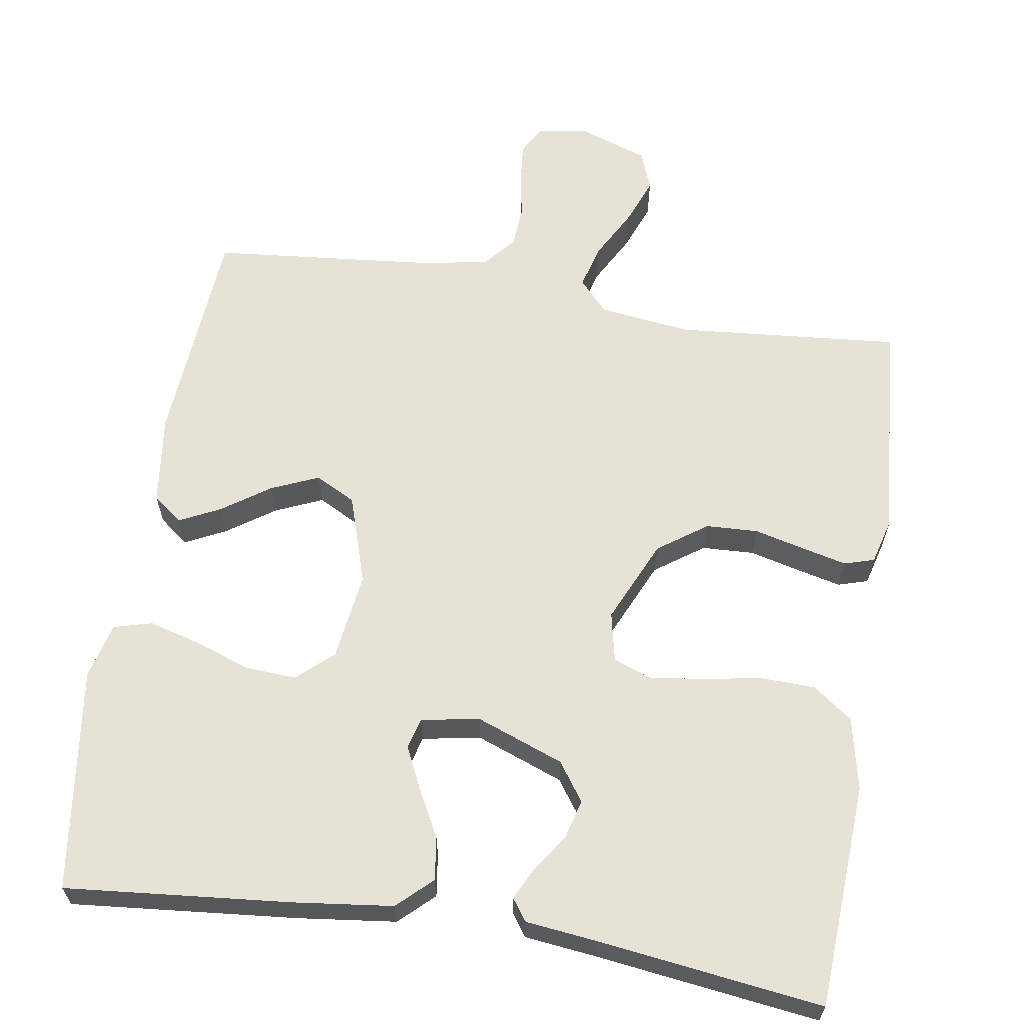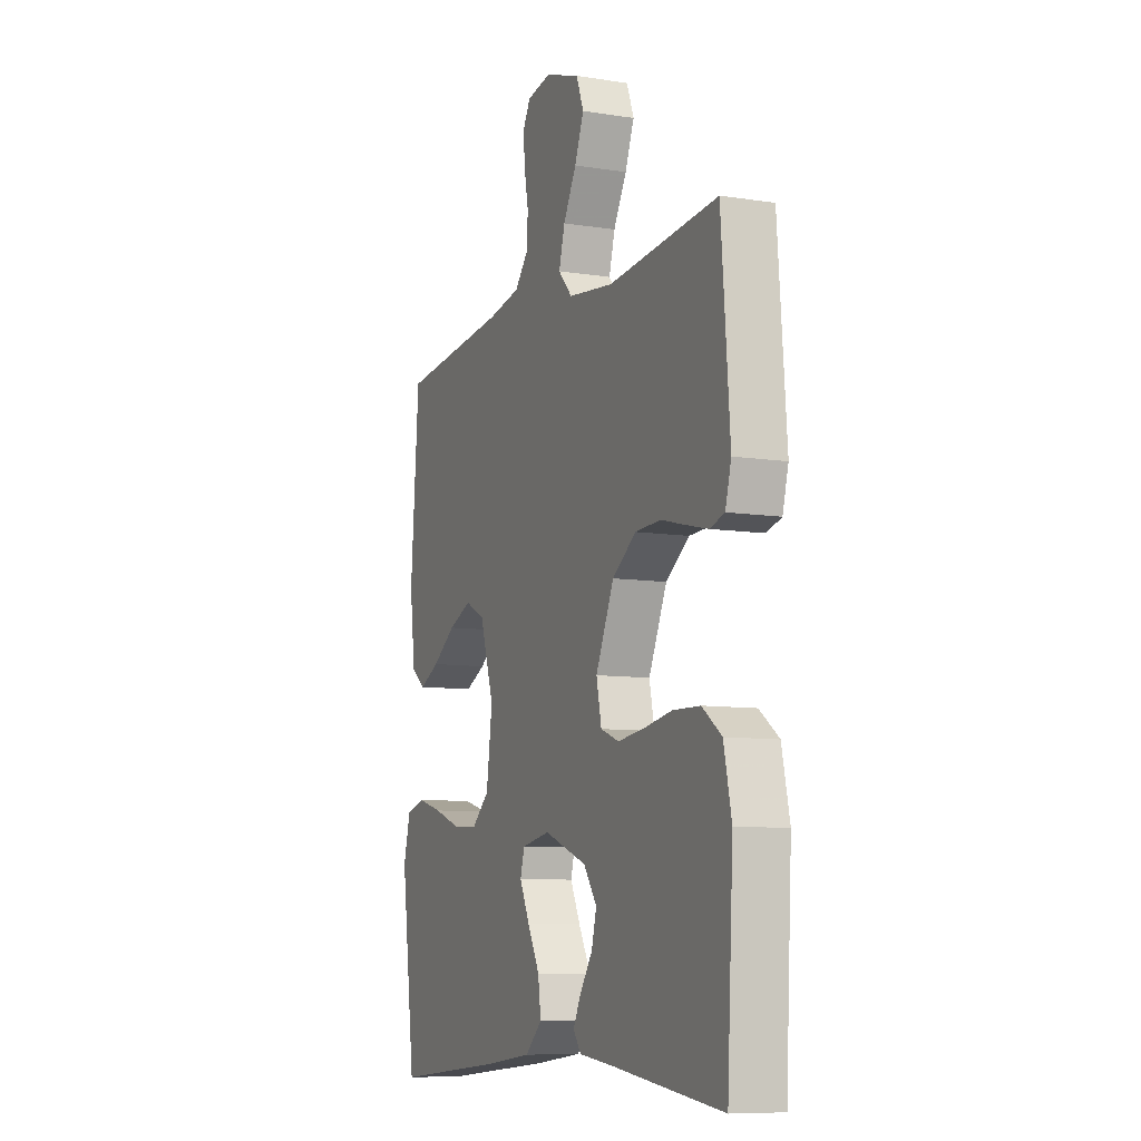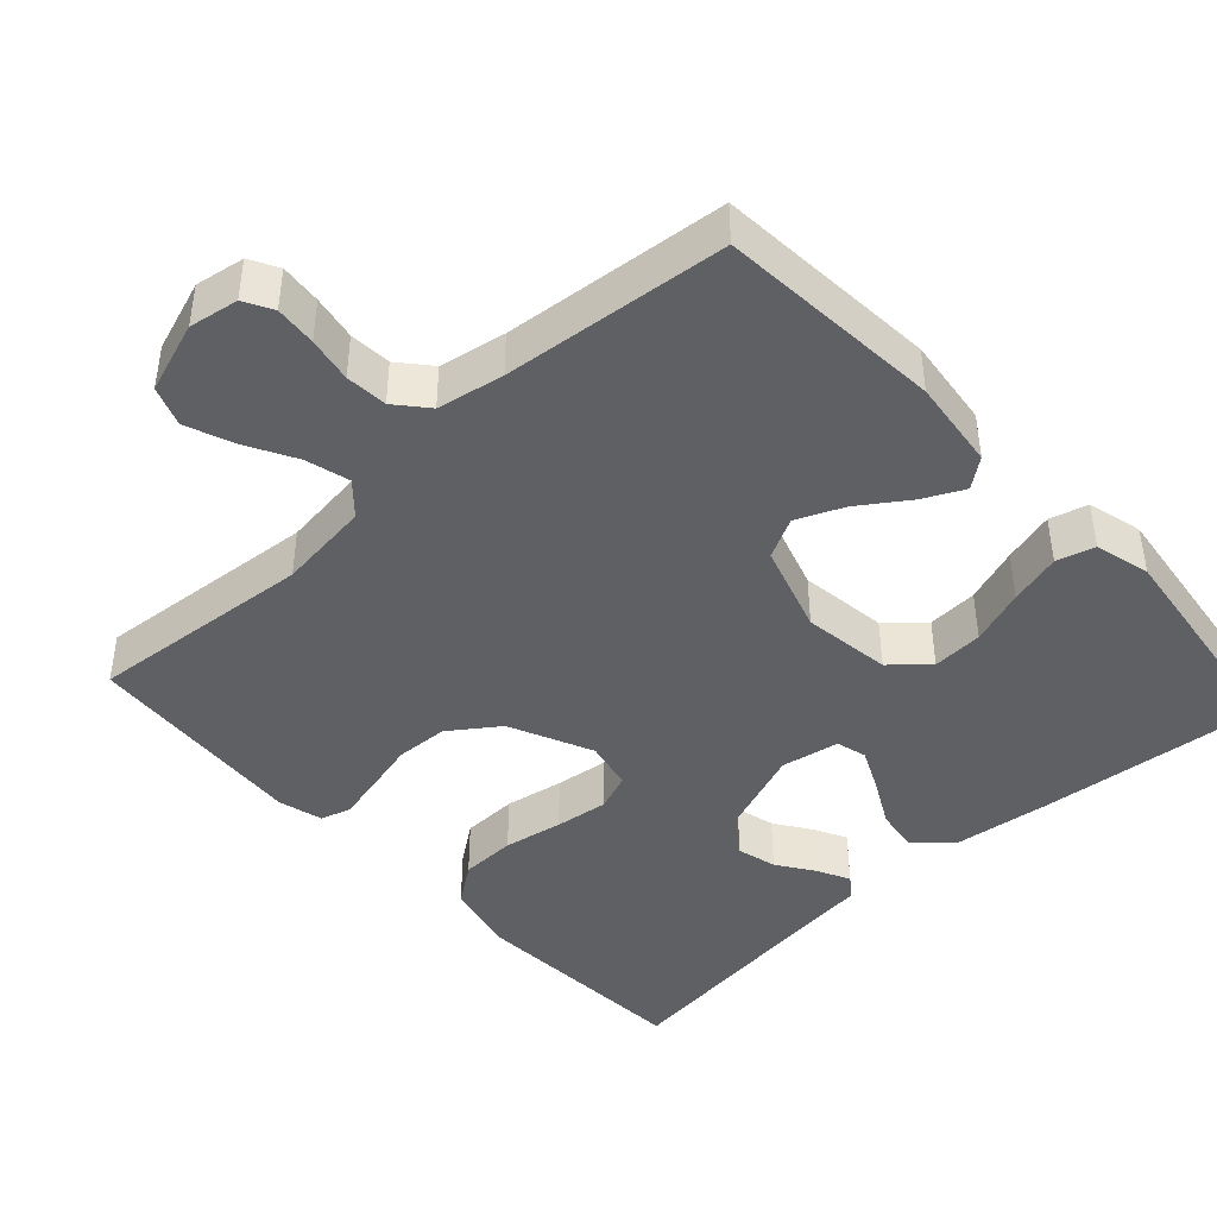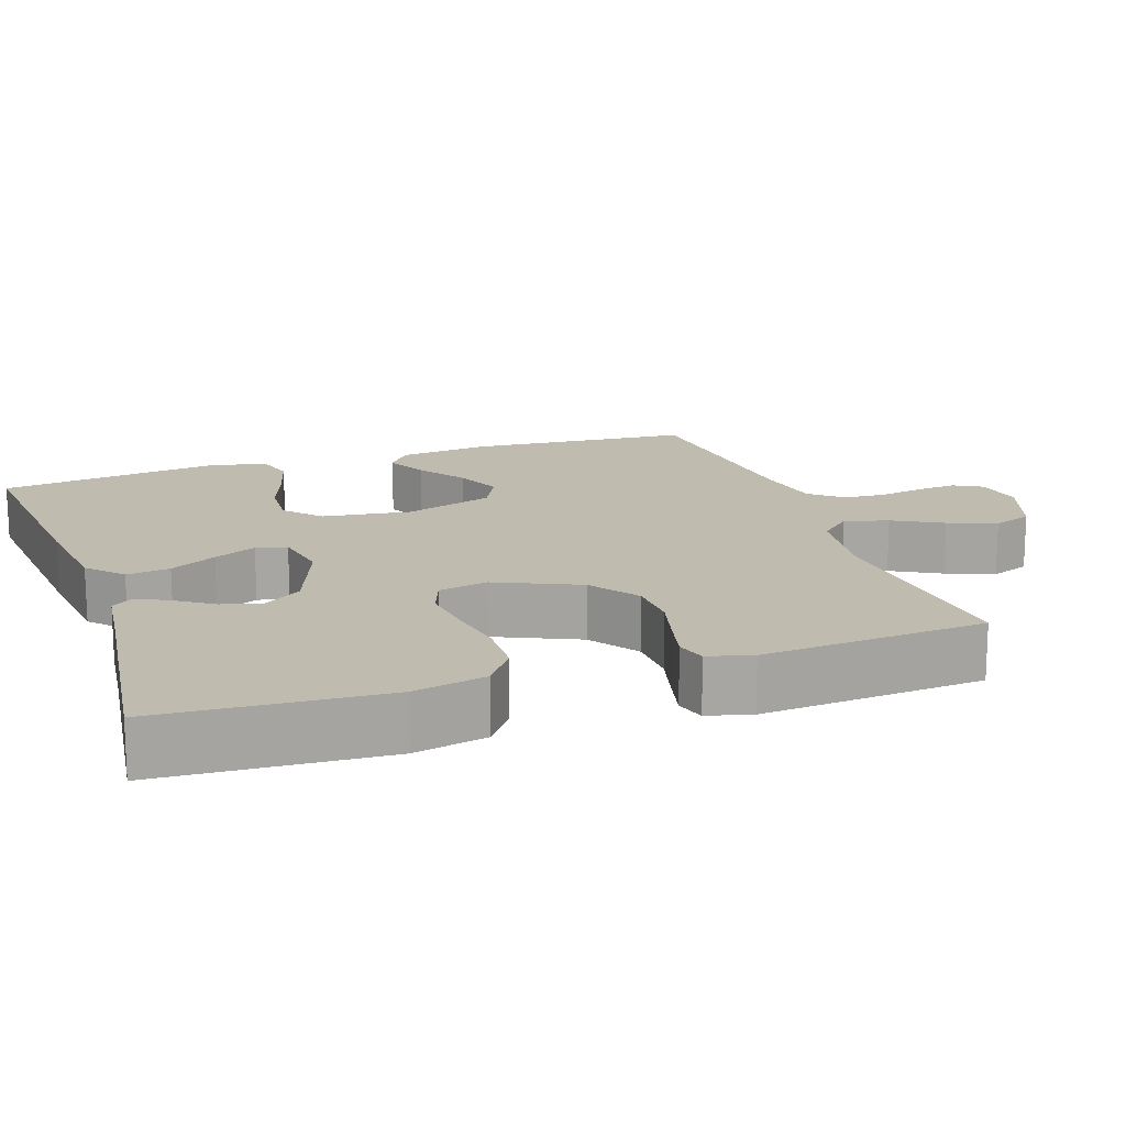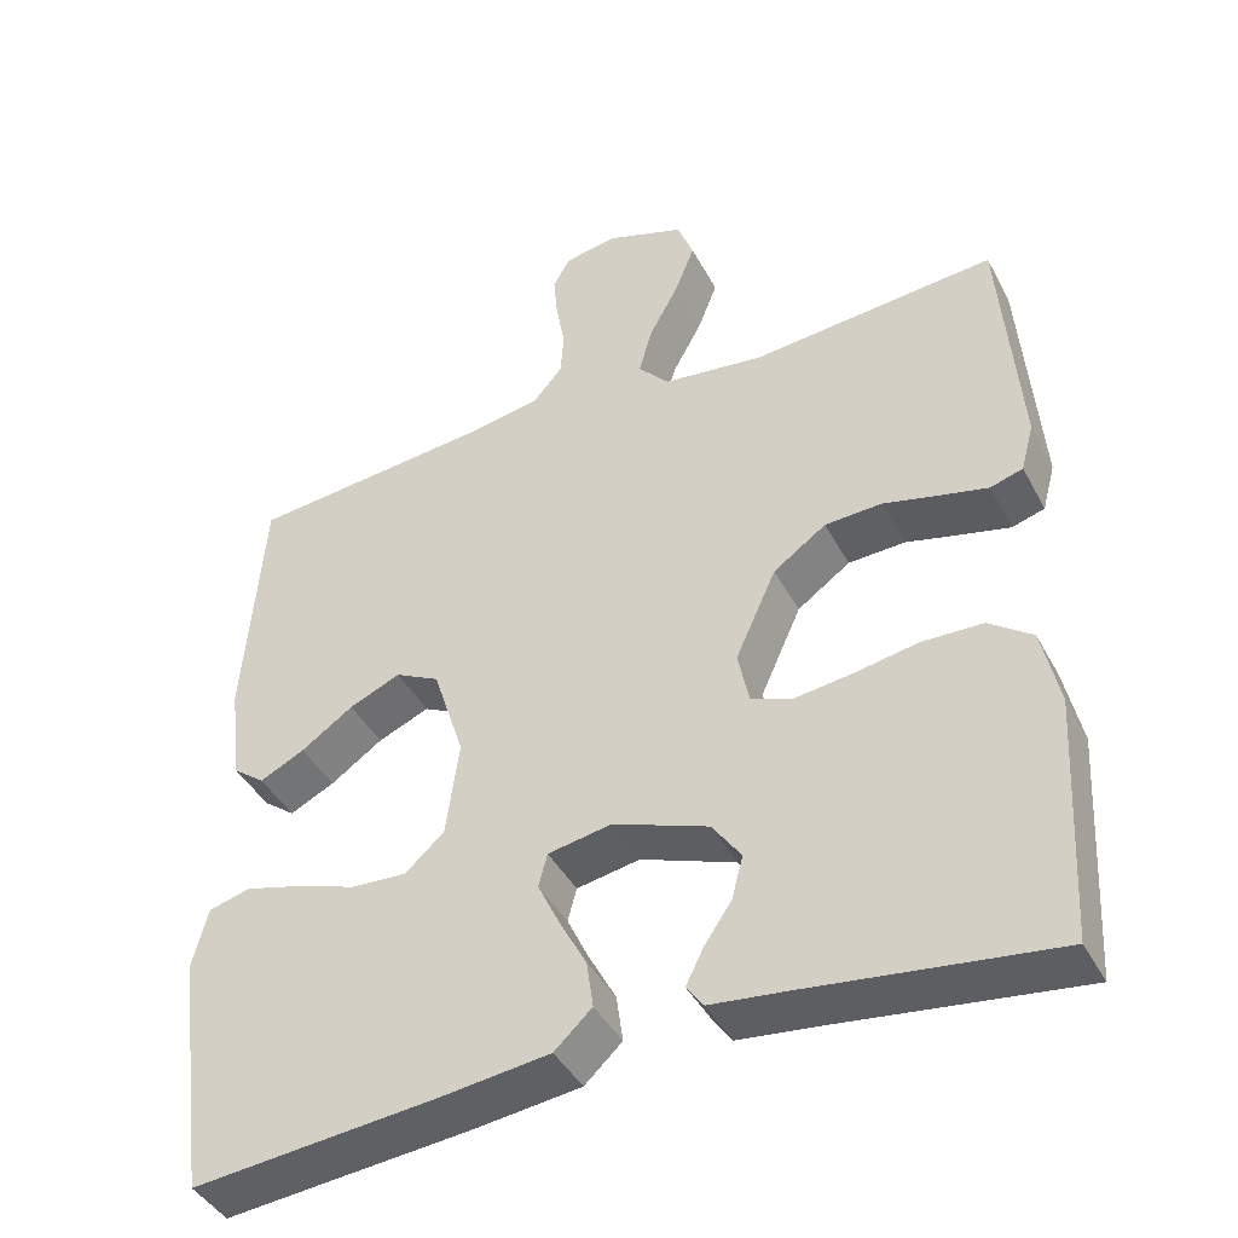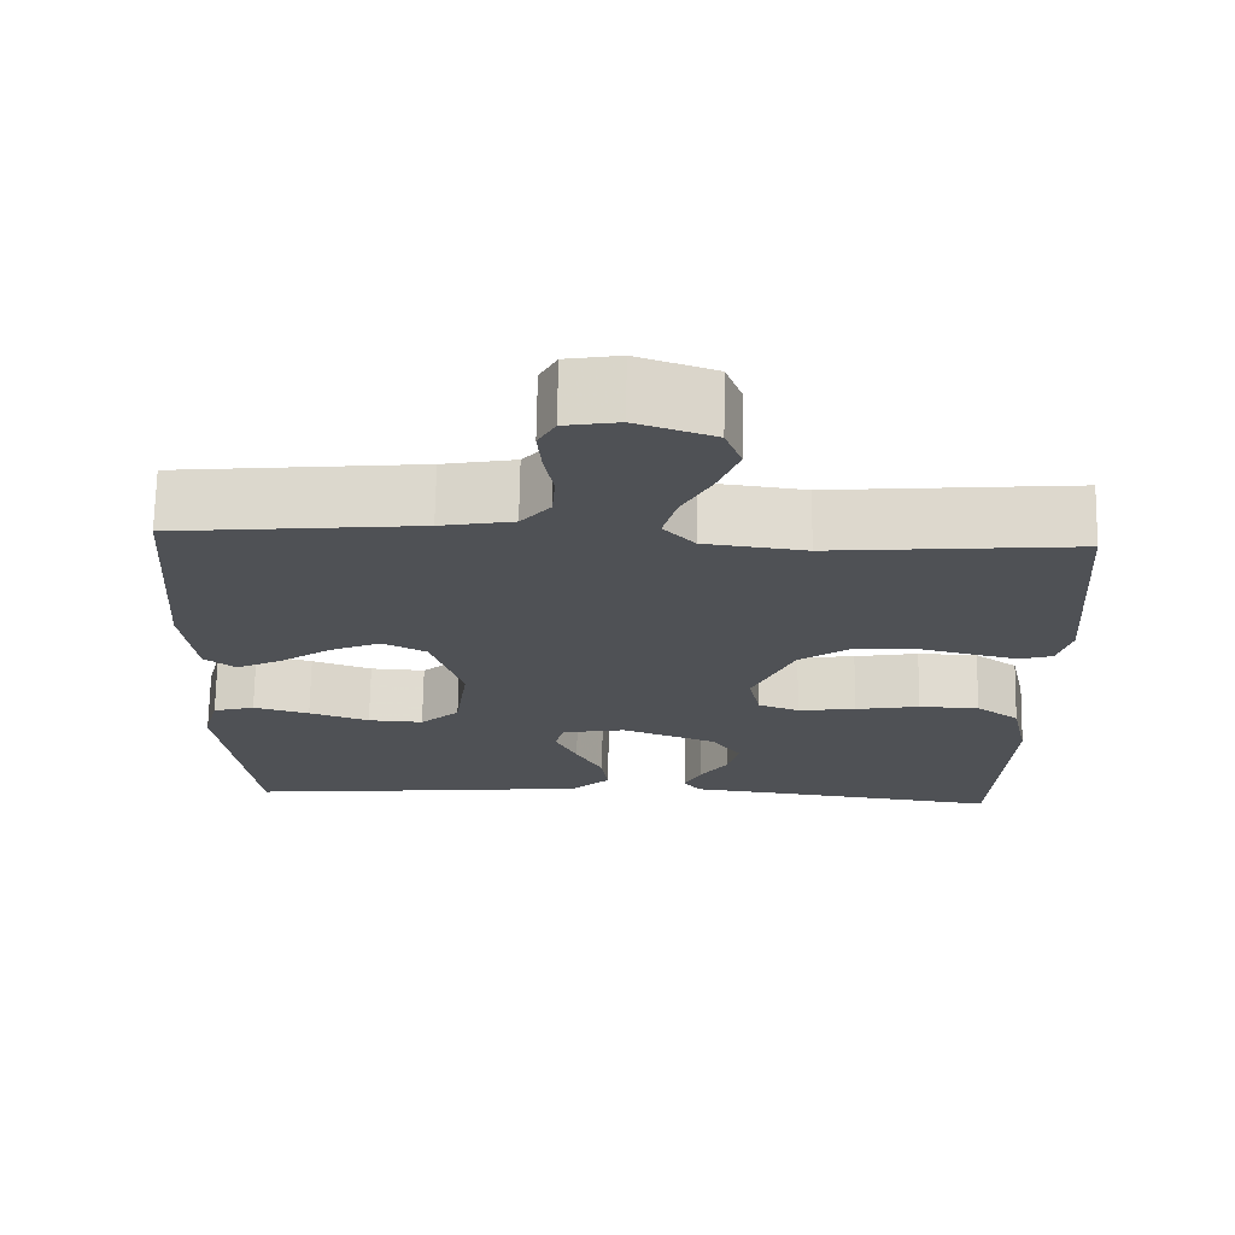
<metadata>
{"format":"obj","ext":"obj","renderer":"f3d","projection":"perspective","resolution":1024,"background":"white","views":[{"elev":63.1,"azim":-171.0,"up":"+Y"},{"elev":-8.9,"azim":-112.9,"up":"+Z"},{"elev":-43.4,"azim":42.6,"up":"+Y"},{"elev":16.2,"azim":-108.9,"up":"+Y"},{"elev":-42.5,"azim":-153.7,"up":"+Z"},{"elev":70.4,"azim":-179.0,"up":"+Z"}]}
</metadata>
<code>
v -0.5 0.07 -0.5
v -0.517 0.07 -0.2
v -0.496 0.07 -0.103
v -0.443 0.07 -0.064
v -0.369 0.07 -0.062
v -0.29 0.07 -0.076
v -0.219 0.07 -0.085
v -0.169 0.07 -0.066
v -0.155 0.07 0
v -0.205 0.07 0.111
v -0.27 0.07 0.157
v -0.34 0.07 0.16
v -0.408 0.07 0.143
v -0.467 0.07 0.129
v -0.507 0.07 0.141
v -0.523 0.07 0.2
v -0.5 0.07 0.5
v -0.2 0.07 0.474
v -0.076 0.07 0.49
v -0.038 0.07 0.532
v -0.054 0.07 0.591
v -0.09 0.07 0.657
v -0.115 0.07 0.721
v -0.095 0.07 0.774
v 0 0.07 0.807
v 0.066 0.07 0.796
v 0.087 0.07 0.758
v 0.082 0.07 0.703
v 0.071 0.07 0.643
v 0.075 0.07 0.587
v 0.111 0.07 0.545
v 0.2 0.07 0.529
v 0.5 0.07 0.5
v 0.523 0.07 0.2
v 0.508 0.07 0.079
v 0.469 0.07 0.049
v 0.414 0.07 0.076
v 0.35 0.07 0.12
v 0.287 0.07 0.147
v 0.233 0.07 0.119
v 0.195 0.07 0
v 0.211 0.07 -0.118
v 0.259 0.07 -0.161
v 0.327 0.07 -0.157
v 0.401 0.07 -0.131
v 0.47 0.07 -0.112
v 0.521 0.07 -0.126
v 0.54 0.07 -0.2
v 0.5 0.07 -0.5
v 0.2 0.07 -0.472
v 0.067 0.07 -0.456
v 0.021 0.07 -0.413
v 0.029 0.07 -0.355
v 0.062 0.07 -0.293
v 0.089 0.07 -0.236
v 0.078 0.07 -0.195
v 0 0.07 -0.181
v -0.117 0.07 -0.225
v -0.153 0.07 -0.276
v -0.139 0.07 -0.329
v -0.105 0.07 -0.379
v -0.084 0.07 -0.421
v -0.105 0.07 -0.45
v -0.2 0.07 -0.461
v -0.5 0 -0.5
v -0.517 0 -0.2
v -0.496 0 -0.103
v -0.443 0 -0.064
v -0.369 0 -0.062
v -0.29 0 -0.076
v -0.219 0 -0.085
v -0.169 0 -0.066
v -0.155 0 0
v -0.205 0 0.111
v -0.27 0 0.157
v -0.34 0 0.16
v -0.408 0 0.143
v -0.467 0 0.129
v -0.507 0 0.141
v -0.523 0 0.2
v -0.5 0 0.5
v -0.2 0 0.474
v -0.076 0 0.49
v -0.038 0 0.532
v -0.054 0 0.591
v -0.09 0 0.657
v -0.115 0 0.721
v -0.095 0 0.774
v 0 0 0.807
v 0.066 0 0.796
v 0.087 0 0.758
v 0.082 0 0.703
v 0.071 0 0.643
v 0.075 0 0.587
v 0.111 0 0.545
v 0.2 0 0.529
v 0.5 0 0.5
v 0.523 0 0.2
v 0.508 0 0.079
v 0.469 0 0.049
v 0.414 0 0.076
v 0.35 0 0.12
v 0.287 0 0.147
v 0.233 0 0.119
v 0.195 0 0
v 0.211 0 -0.118
v 0.259 0 -0.161
v 0.327 0 -0.157
v 0.401 0 -0.131
v 0.47 0 -0.112
v 0.521 0 -0.126
v 0.54 0 -0.2
v 0.5 0 -0.5
v 0.2 0 -0.472
v 0.067 0 -0.456
v 0.021 0 -0.413
v 0.029 0 -0.355
v 0.062 0 -0.293
v 0.089 0 -0.236
v 0.078 0 -0.195
v 0 0 -0.181
v -0.117 0 -0.225
v -0.153 0 -0.276
v -0.139 0 -0.329
v -0.105 0 -0.379
v -0.084 0 -0.421
v -0.105 0 -0.45
v -0.2 0 -0.461
f 61 62 63 64
f 60 61 64 1
f 59 60 1 2
f 58 59 2 3
f 57 58 3 4
f 56 57 4 5
f 51 52 53 54
f 51 54 55
f 50 51 55
f 49 50 55 56
f 44 45 46 47
f 44 47 48 49
f 35 36 37 38
f 35 38 39
f 32 33 34 35
f 31 32 35 39
f 30 31 39 40
f 26 27 28 29
f 24 25 26 29
f 24 29 30
f 21 22 23 24
f 20 21 24 30
f 19 20 30 40
f 15 16 17 18
f 12 13 14 15
f 12 15 18 19
f 56 5 6
f 56 6 7
f 43 44 49 56
f 42 43 56 7
f 41 42 7 8
f 40 41 8 9
f 19 40 9 10
f 11 12 19
f 10 11 19
f 128 127 126 125
f 65 128 125 124
f 66 65 124 123
f 67 66 123 122
f 68 67 122 121
f 69 68 121 120
f 118 117 116 115
f 119 118 115
f 119 115 114
f 120 119 114 113
f 111 110 109 108
f 113 112 111 108
f 102 101 100 99
f 103 102 99
f 99 98 97 96
f 103 99 96 95
f 104 103 95 94
f 93 92 91 90
f 93 90 89 88
f 94 93 88
f 88 87 86 85
f 94 88 85 84
f 104 94 84 83
f 82 81 80 79
f 79 78 77 76
f 83 82 79 76
f 70 69 120
f 71 70 120
f 120 113 108 107
f 71 120 107 106
f 72 71 106 105
f 73 72 105 104
f 74 73 104 83
f 83 76 75
f 83 75 74
f 1 65 66 2
f 2 66 67 3
f 3 67 68 4
f 4 68 69 5
f 5 69 70 6
f 6 70 71 7
f 7 71 72 8
f 8 72 73 9
f 9 73 74 10
f 10 74 75 11
f 11 75 76 12
f 12 76 77 13
f 13 77 78 14
f 14 78 79 15
f 15 79 80 16
f 16 80 81 17
f 17 81 82 18
f 18 82 83 19
f 19 83 84 20
f 20 84 85 21
f 21 85 86 22
f 22 86 87 23
f 23 87 88 24
f 24 88 89 25
f 25 89 90 26
f 26 90 91 27
f 27 91 92 28
f 28 92 93 29
f 29 93 94 30
f 30 94 95 31
f 31 95 96 32
f 32 96 97 33
f 33 97 98 34
f 34 98 99 35
f 35 99 100 36
f 36 100 101 37
f 37 101 102 38
f 38 102 103 39
f 39 103 104 40
f 40 104 105 41
f 41 105 106 42
f 42 106 107 43
f 43 107 108 44
f 44 108 109 45
f 45 109 110 46
f 46 110 111 47
f 47 111 112 48
f 48 112 113 49
f 49 113 114 50
f 50 114 115 51
f 51 115 116 52
f 52 116 117 53
f 53 117 118 54
f 54 118 119 55
f 55 119 120 56
f 56 120 121 57
f 57 121 122 58
f 58 122 123 59
f 59 123 124 60
f 60 124 125 61
f 61 125 126 62
f 62 126 127 63
f 63 127 128 64
f 64 128 65 1

</code>
